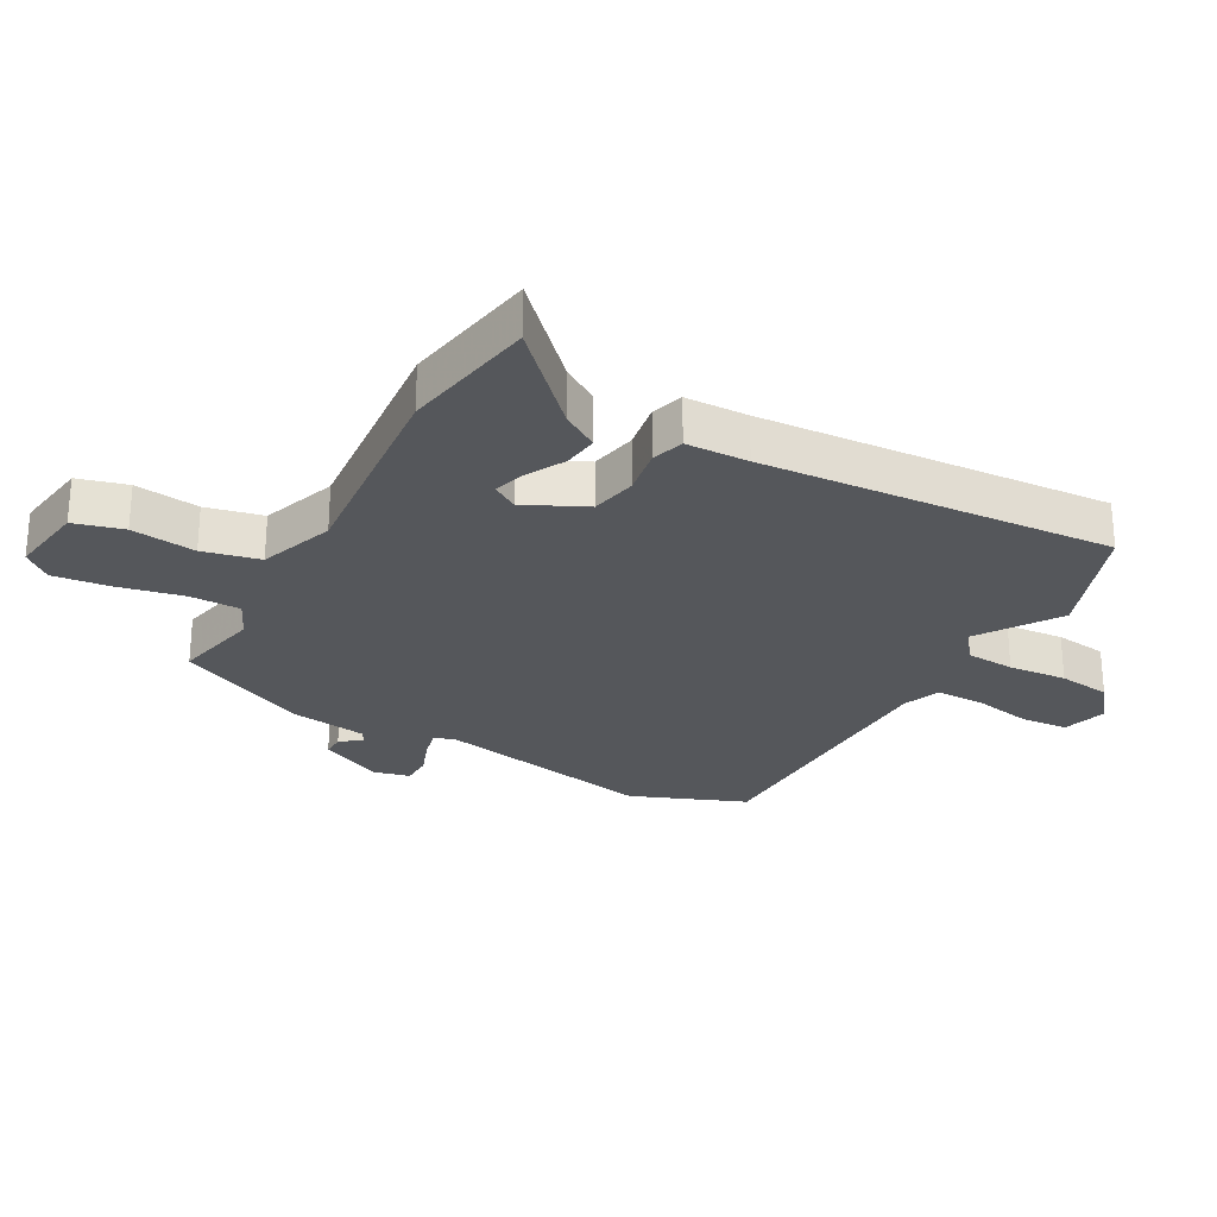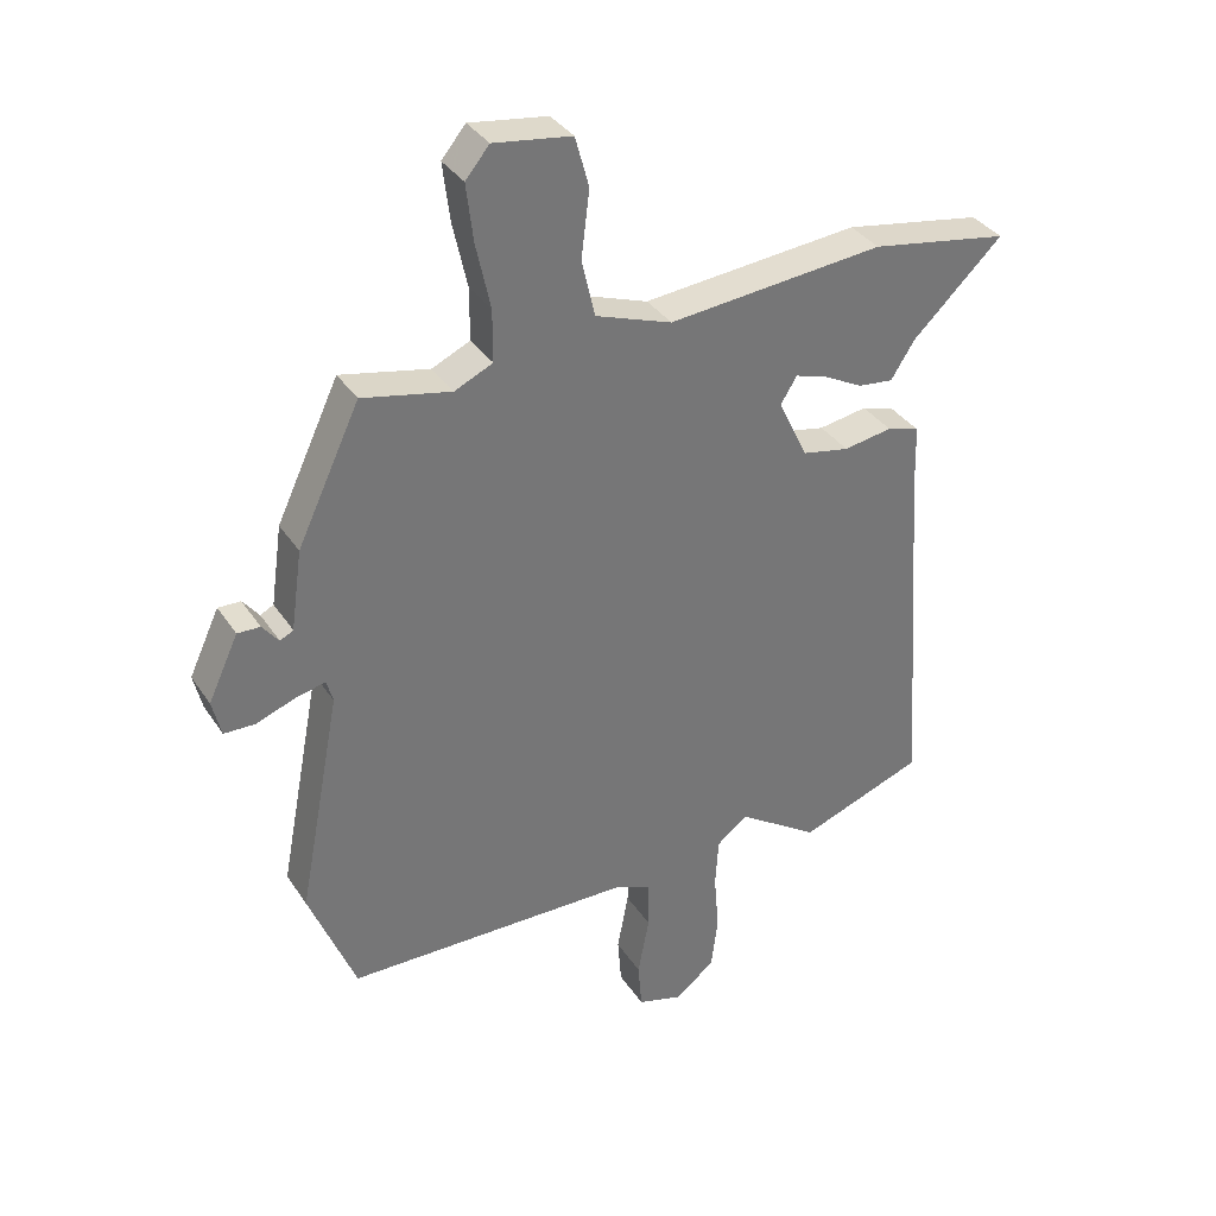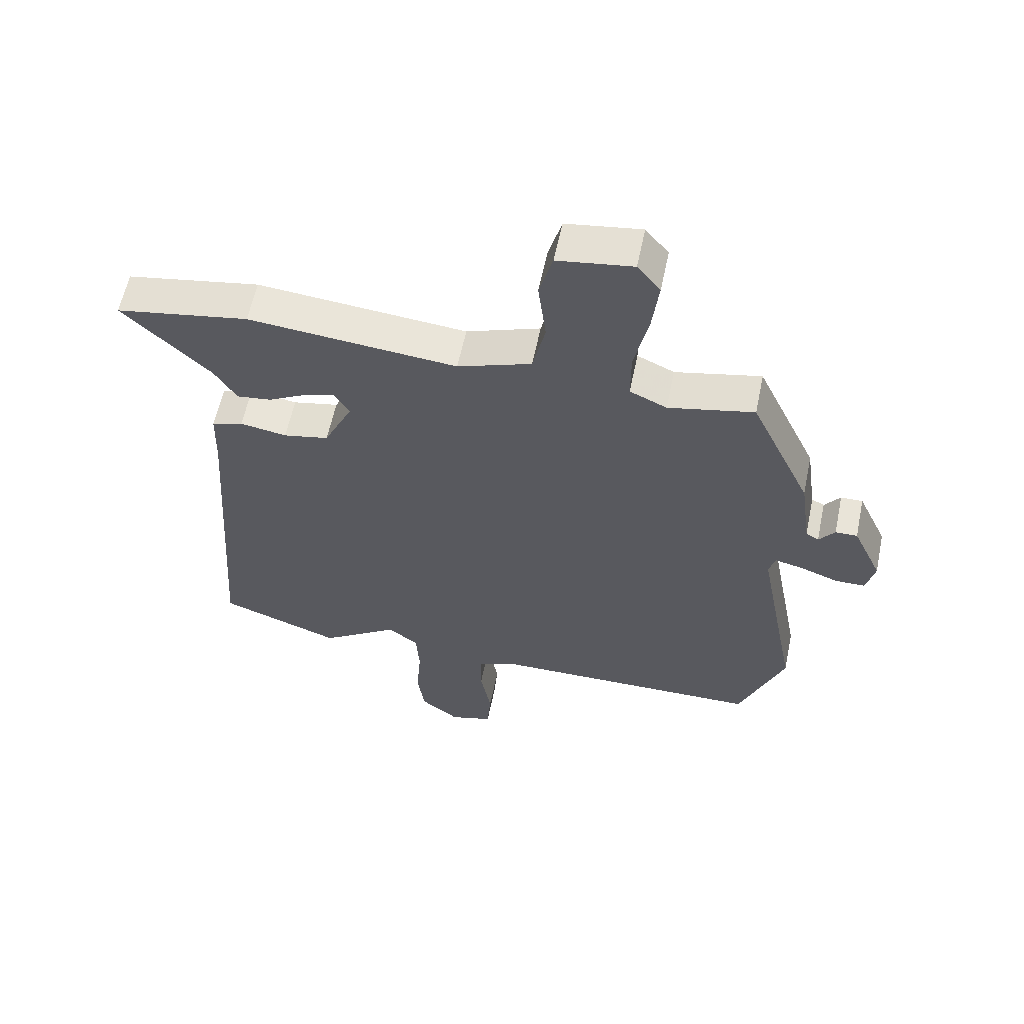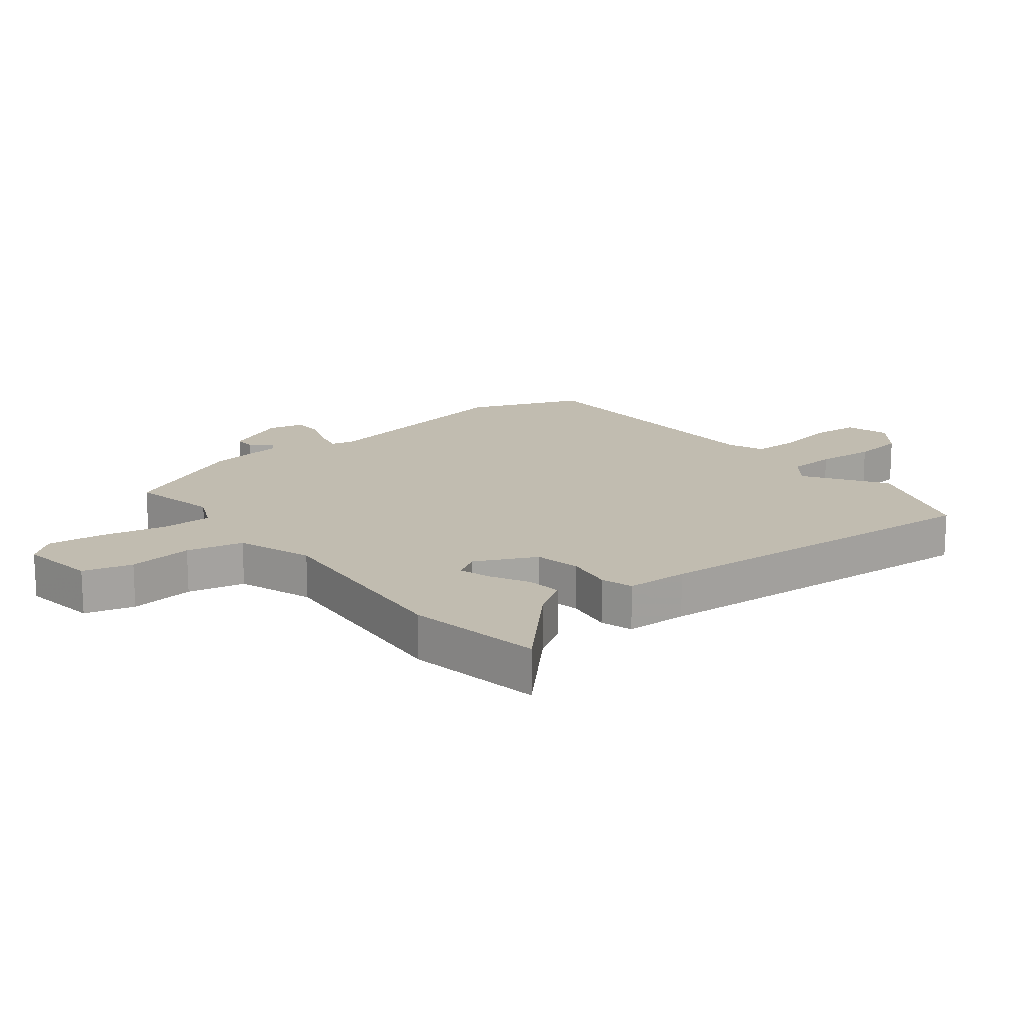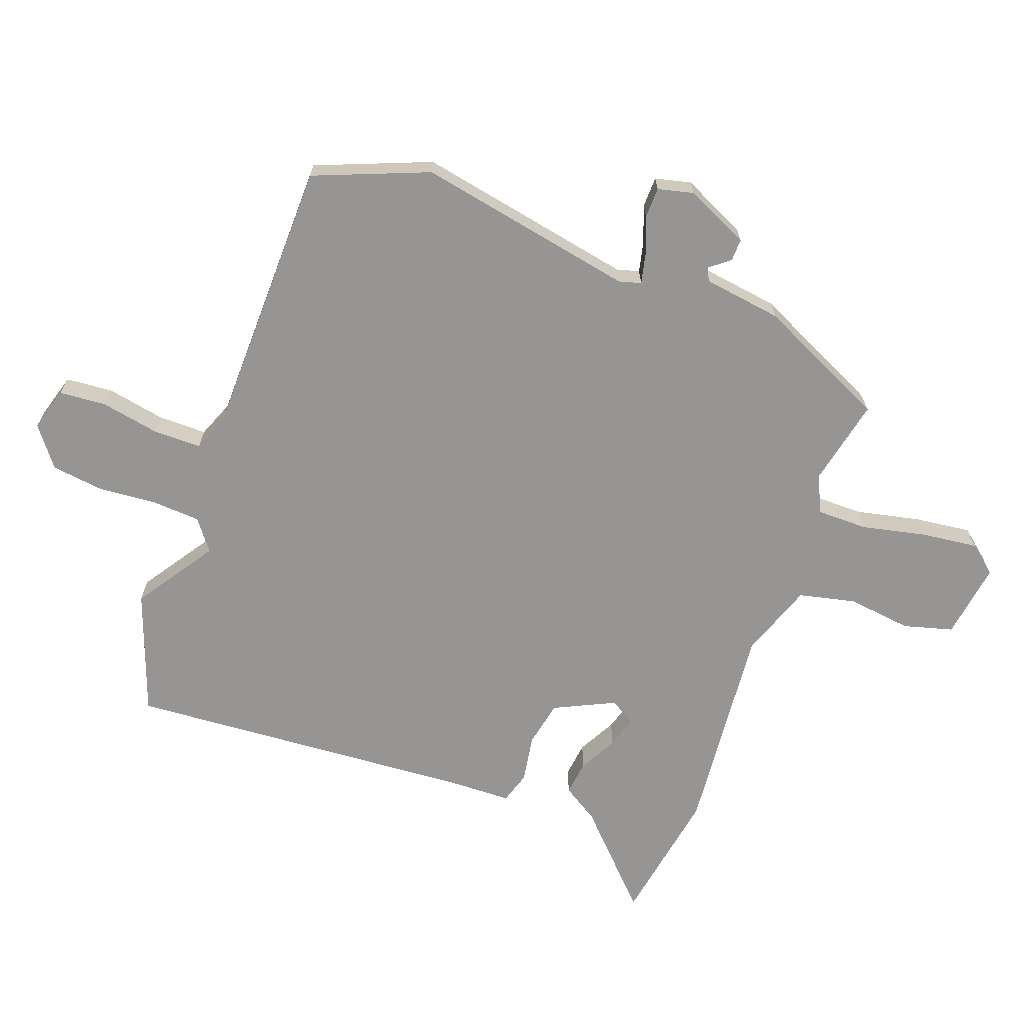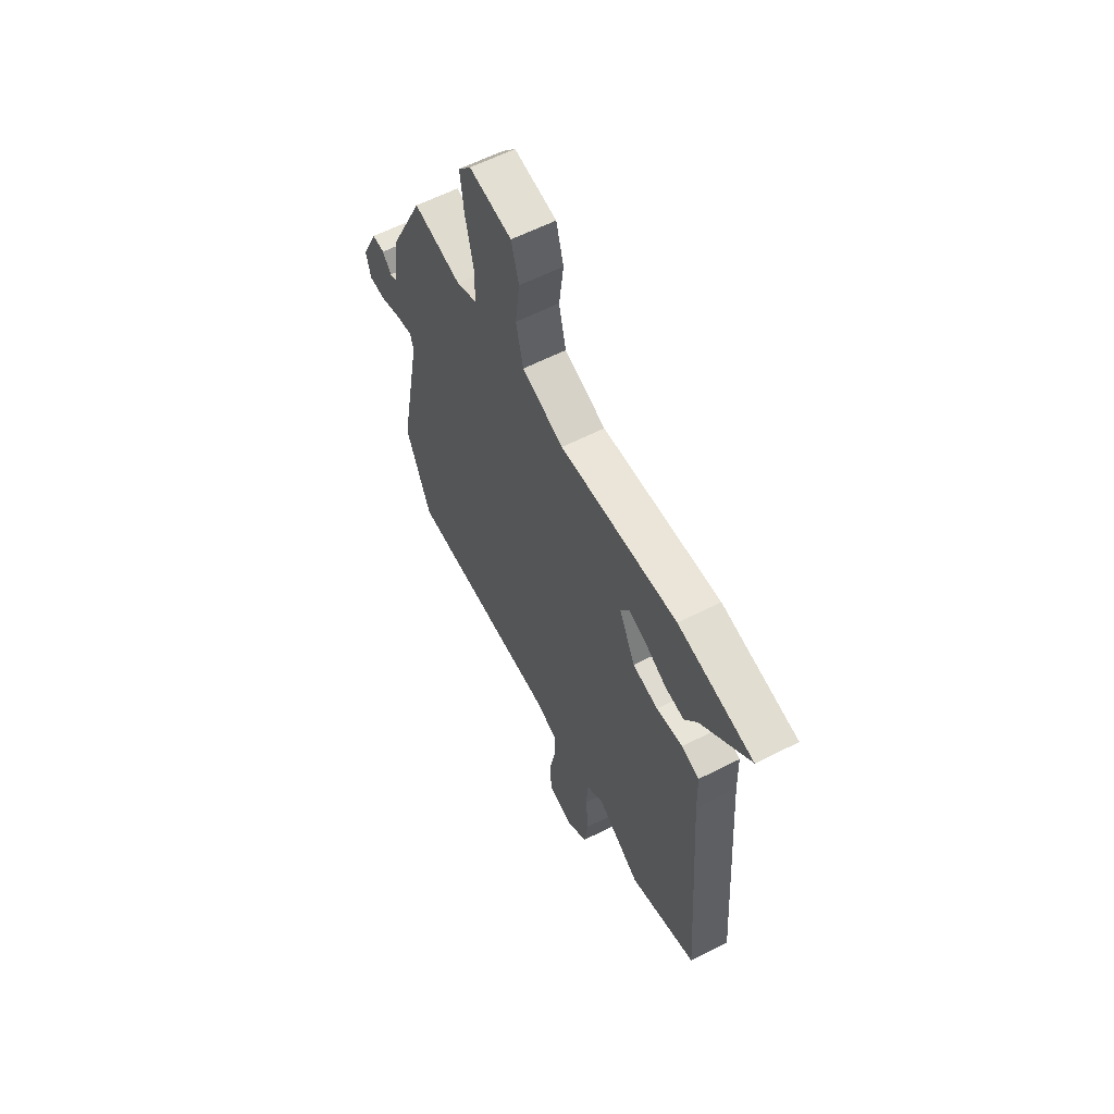
<metadata>
{"format":"obj","ext":"obj","renderer":"f3d","projection":"perspective","resolution":1024,"background":"white","views":[{"elev":-26.7,"azim":61.0,"up":"+Y"},{"elev":35.2,"azim":-28.9,"up":"+Z"},{"elev":59.2,"azim":-168.3,"up":"+Z"},{"elev":16.4,"azim":51.6,"up":"+Y"},{"elev":-67.6,"azim":-110.1,"up":"+Y"},{"elev":60.6,"azim":62.5,"up":"+Z"}]}
</metadata>
<code>
v 0.533 0.07 -0.488
v 0.334 0.07 -0.561
v 0.205 0.07 -0.475
v 0.155 0.07 -0.513
v 0.15 0.07 -0.592
v 0.158 0.07 -0.687
v 0.147 0.07 -0.772
v 0.083 0.07 -0.821
v 0.012 0.07 -0.8
v 0.006 0.07 -0.724
v 0.024 0.07 -0.628
v 0.024 0.07 -0.55
v -0.036 0.07 -0.526
v -0.492 0.07 -0.519
v -0.566 0.07 -0.334
v -0.498 0.07 0.021
v -0.508 0.07 0.057
v -0.556 0.07 0.046
v -0.617 0.07 0.023
v -0.667 0.07 0.024
v -0.681 0.07 0.082
v -0.633 0.07 0.185
v -0.597 0.07 0.184
v -0.571 0.07 0.151
v -0.55 0.07 0.162
v -0.532 0.07 0.289
v -0.432 0.07 0.501
v -0.291 0.07 0.471
v -0.23 0.07 0.499
v -0.23 0.07 0.582
v -0.253 0.07 0.687
v -0.264 0.07 0.778
v -0.226 0.07 0.824
v -0.102 0.07 0.806
v -0.08 0.07 0.726
v -0.093 0.07 0.621
v -0.072 0.07 0.529
v 0.05 0.07 0.486
v 0.395 0.07 0.518
v 0.616 0.07 0.48
v 0.472 0.07 0.342
v 0.435 0.07 0.283
v 0.378 0.07 0.29
v 0.316 0.07 0.323
v 0.265 0.07 0.339
v 0.239 0.07 0.297
v 0.286 0.07 0.199
v 0.361 0.07 0.184
v 0.438 0.07 0.197
v 0.49 0.07 0.181
v 0.493 0.07 0.08
v 0.533 0 -0.488
v 0.334 0 -0.561
v 0.205 0 -0.475
v 0.155 0 -0.513
v 0.15 0 -0.592
v 0.158 0 -0.687
v 0.147 0 -0.772
v 0.083 0 -0.821
v 0.012 0 -0.8
v 0.006 0 -0.724
v 0.024 0 -0.628
v 0.024 0 -0.55
v -0.036 0 -0.526
v -0.492 0 -0.519
v -0.566 0 -0.334
v -0.498 0 0.021
v -0.508 0 0.057
v -0.556 0 0.046
v -0.617 0 0.023
v -0.667 0 0.024
v -0.681 0 0.082
v -0.633 0 0.185
v -0.597 0 0.184
v -0.571 0 0.151
v -0.55 0 0.162
v -0.532 0 0.289
v -0.432 0 0.501
v -0.291 0 0.471
v -0.23 0 0.499
v -0.23 0 0.582
v -0.253 0 0.687
v -0.264 0 0.778
v -0.226 0 0.824
v -0.102 0 0.806
v -0.08 0 0.726
v -0.093 0 0.621
v -0.072 0 0.529
v 0.05 0 0.486
v 0.395 0 0.518
v 0.616 0 0.48
v 0.472 0 0.342
v 0.435 0 0.283
v 0.378 0 0.29
v 0.316 0 0.323
v 0.265 0 0.339
v 0.239 0 0.297
v 0.286 0 0.199
v 0.361 0 0.184
v 0.438 0 0.197
v 0.49 0 0.181
v 0.493 0 0.08
f 48 49 50 51
f 1 2 3
f 51 1 3
f 48 51 3
f 47 48 3
f 46 47 3 4
f 41 42 43 44
f 41 44 45
f 40 41 45
f 39 40 45
f 38 39 45
f 37 38 45 46
f 34 35 36
f 33 34 36
f 32 33 36
f 31 32 36
f 30 31 36
f 29 30 36 37
f 37 46 4
f 29 37 4
f 28 29 4
f 28 4 5
f 27 28 5
f 26 27 5
f 25 26 5
f 22 23 24
f 21 22 24
f 20 21 24
f 19 20 24
f 18 19 24
f 17 18 24 25
f 13 14 15 16
f 12 13 16 17
f 9 10 11
f 8 9 11
f 7 8 11
f 6 7 11
f 5 6 11
f 5 11 12
f 5 12 17 25
f 102 101 100 99
f 54 53 52
f 54 52 102
f 54 102 99
f 54 99 98
f 55 54 98 97
f 95 94 93 92
f 96 95 92
f 96 92 91
f 96 91 90
f 96 90 89
f 97 96 89 88
f 87 86 85
f 87 85 84
f 87 84 83
f 87 83 82
f 87 82 81
f 88 87 81 80
f 55 97 88
f 55 88 80
f 55 80 79
f 56 55 79
f 56 79 78
f 56 78 77
f 56 77 76
f 75 74 73
f 75 73 72
f 75 72 71
f 75 71 70
f 75 70 69
f 76 75 69 68
f 67 66 65 64
f 68 67 64 63
f 62 61 60
f 62 60 59
f 62 59 58
f 62 58 57
f 62 57 56
f 63 62 56
f 76 68 63 56
f 1 52 53 2
f 2 53 54 3
f 3 54 55 4
f 4 55 56 5
f 5 56 57 6
f 6 57 58 7
f 7 58 59 8
f 8 59 60 9
f 9 60 61 10
f 10 61 62 11
f 11 62 63 12
f 12 63 64 13
f 13 64 65 14
f 14 65 66 15
f 15 66 67 16
f 16 67 68 17
f 17 68 69 18
f 18 69 70 19
f 19 70 71 20
f 20 71 72 21
f 21 72 73 22
f 22 73 74 23
f 23 74 75 24
f 24 75 76 25
f 25 76 77 26
f 26 77 78 27
f 27 78 79 28
f 28 79 80 29
f 29 80 81 30
f 30 81 82 31
f 31 82 83 32
f 32 83 84 33
f 33 84 85 34
f 34 85 86 35
f 35 86 87 36
f 36 87 88 37
f 37 88 89 38
f 38 89 90 39
f 39 90 91 40
f 40 91 92 41
f 41 92 93 42
f 42 93 94 43
f 43 94 95 44
f 44 95 96 45
f 45 96 97 46
f 46 97 98 47
f 47 98 99 48
f 48 99 100 49
f 49 100 101 50
f 50 101 102 51
f 51 102 52 1

</code>
